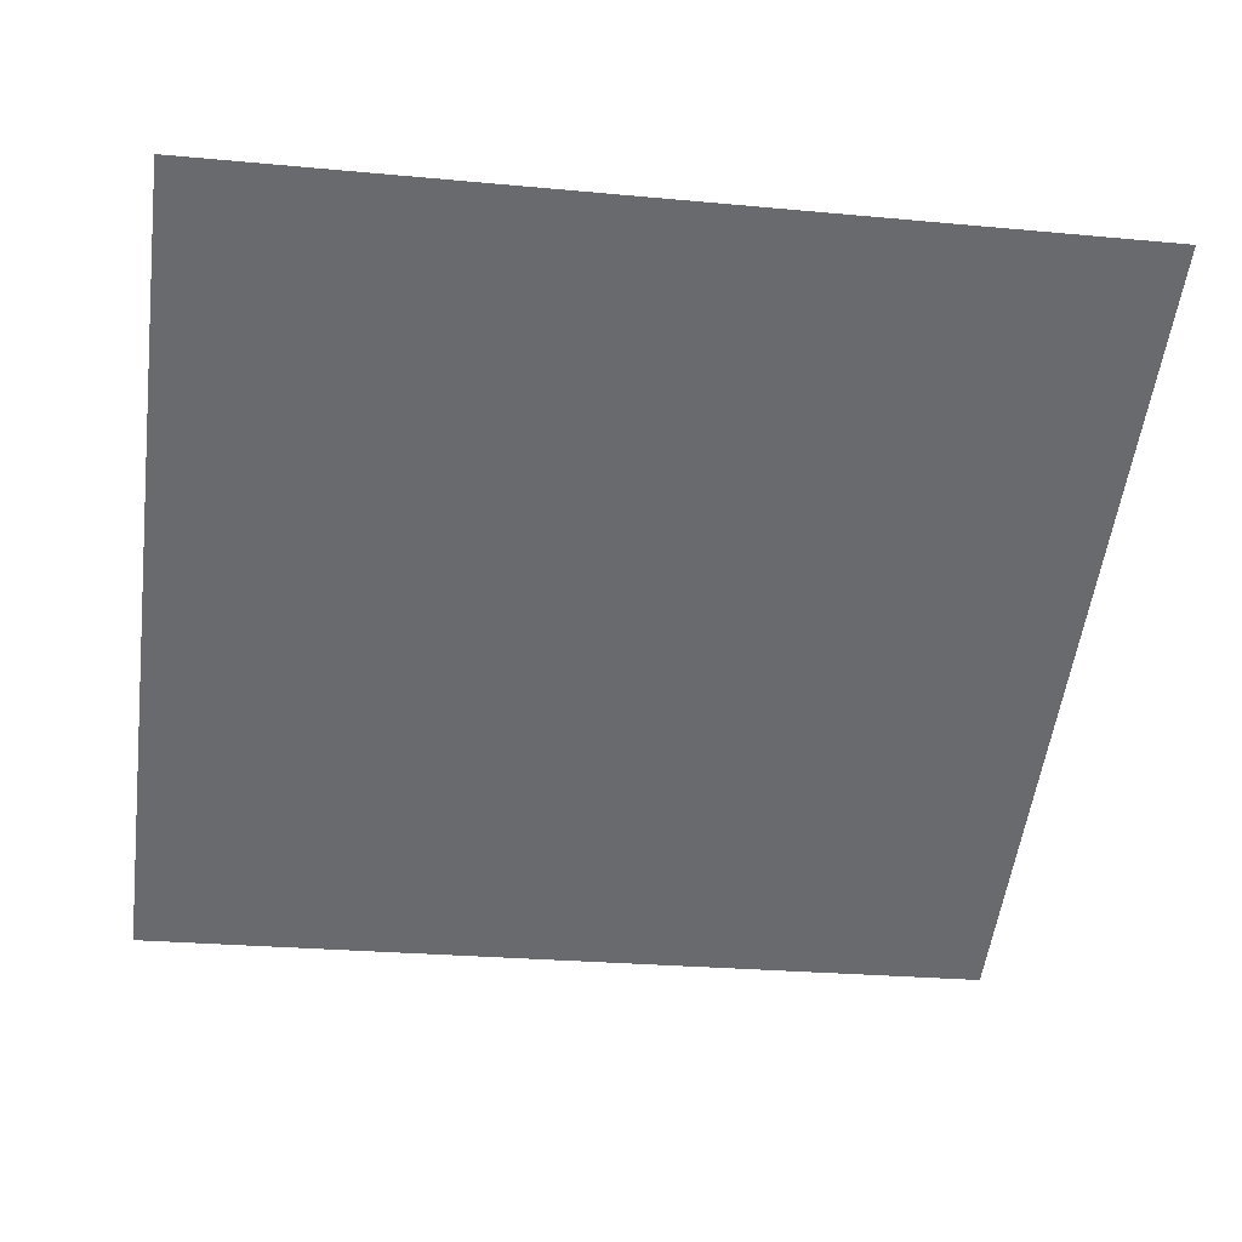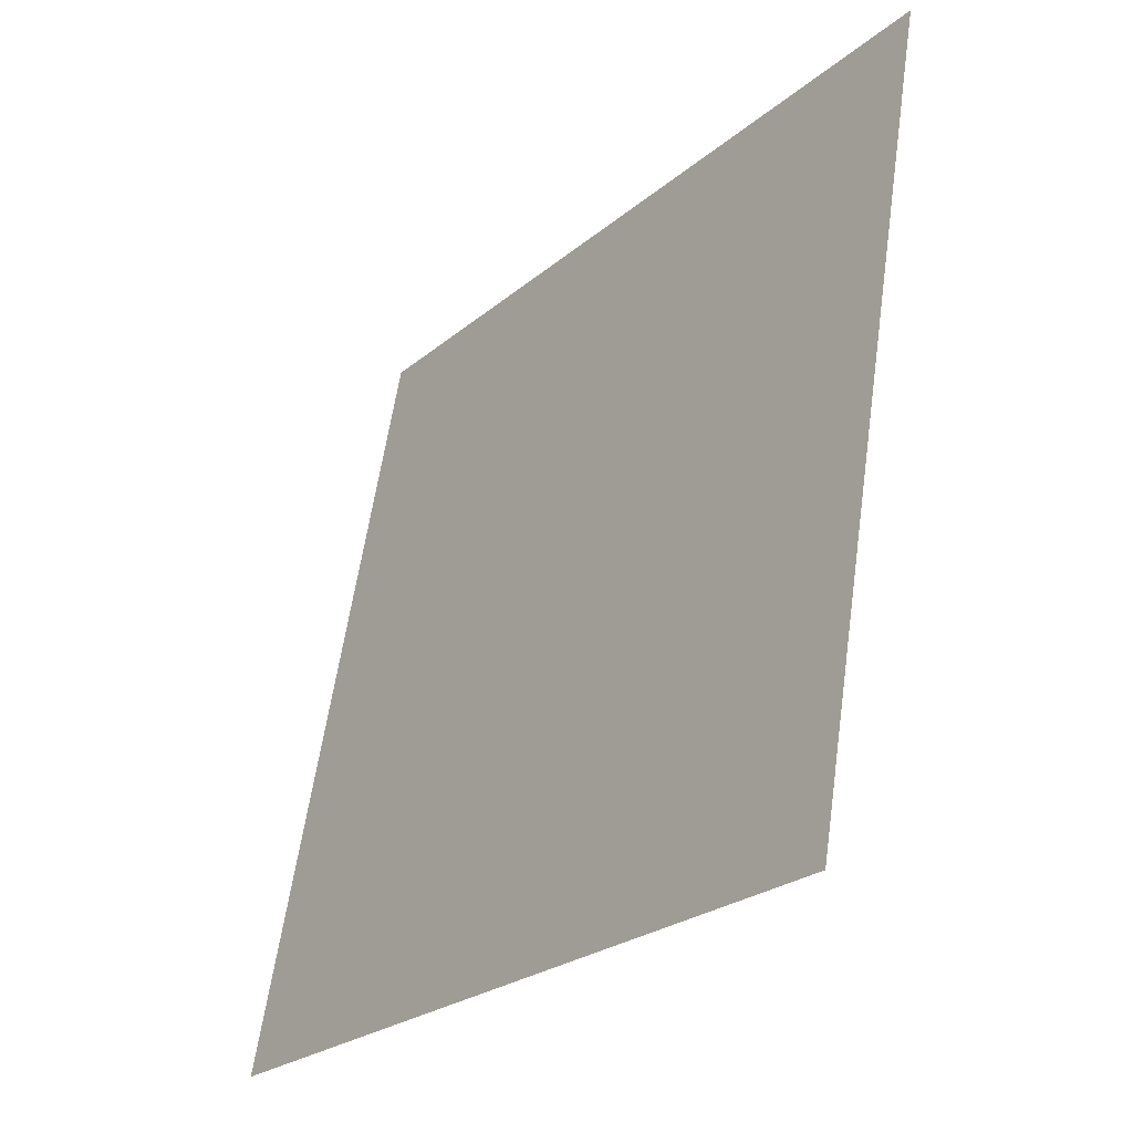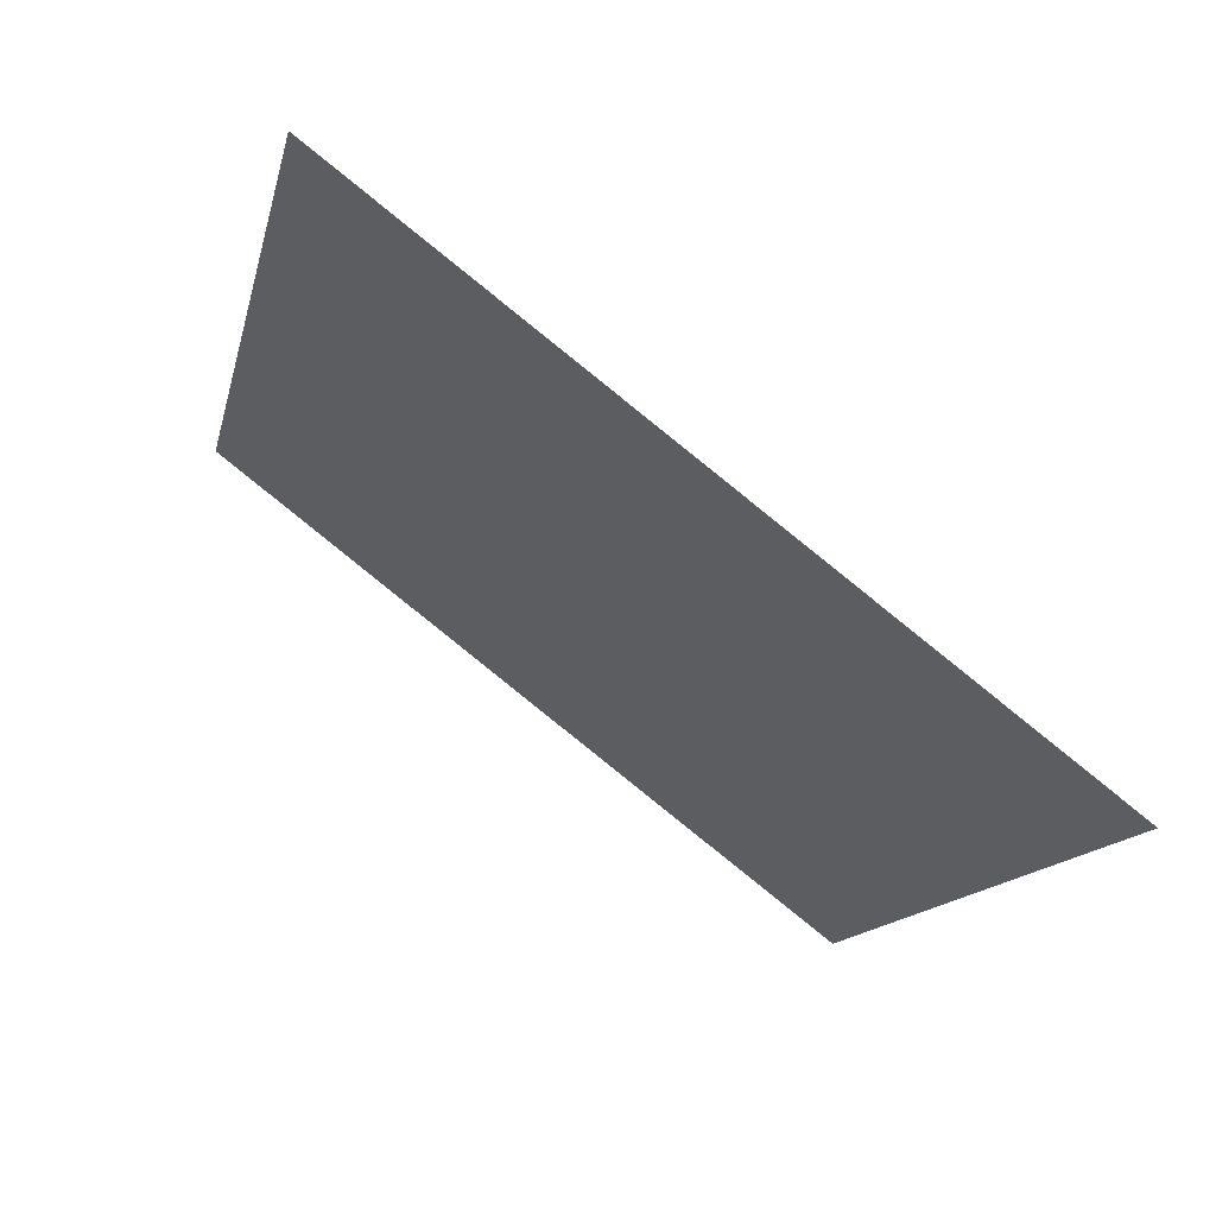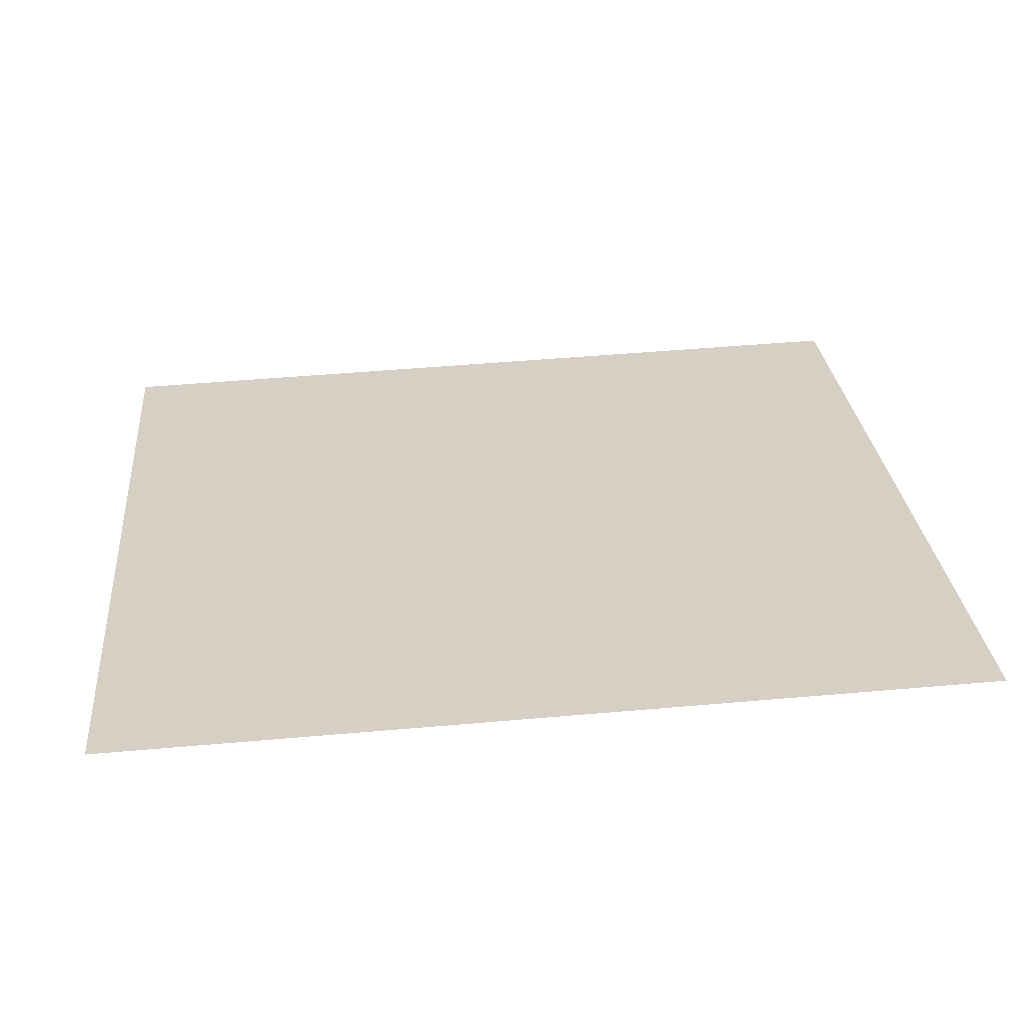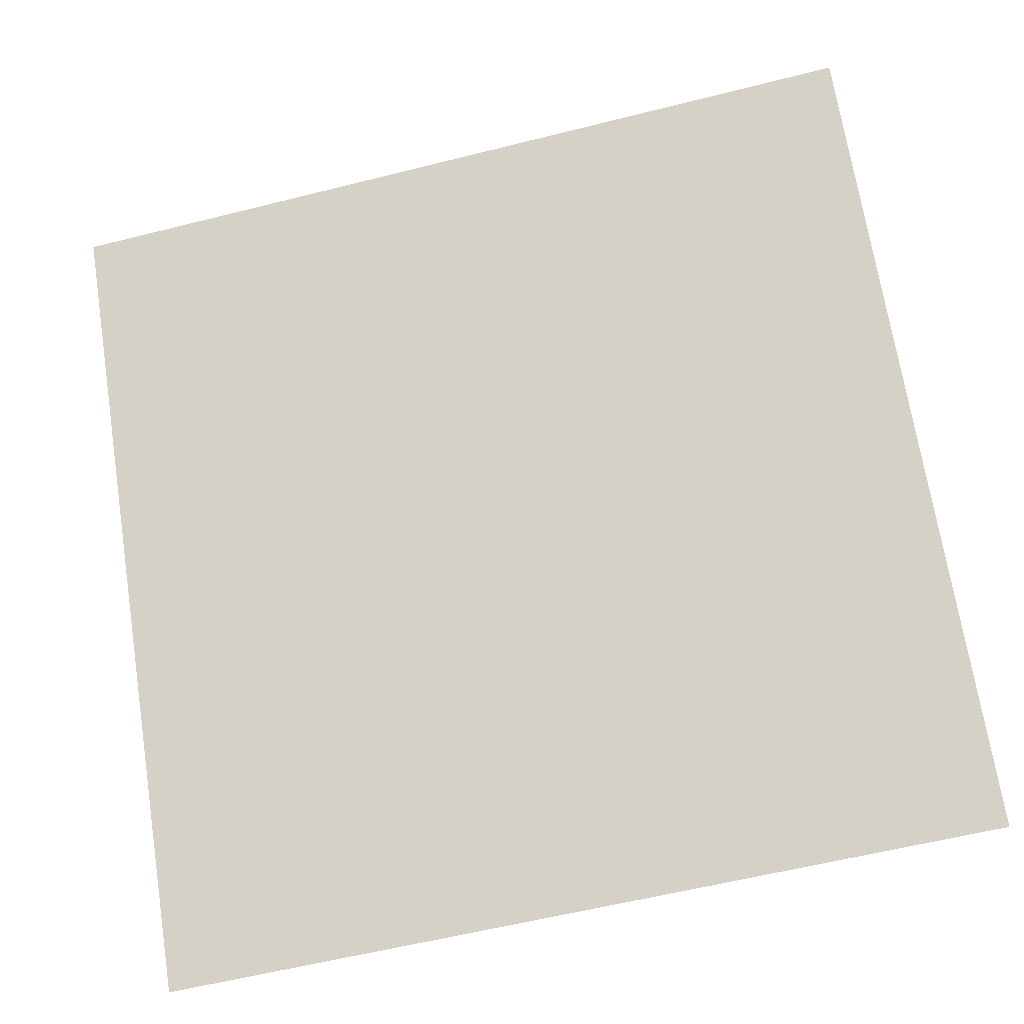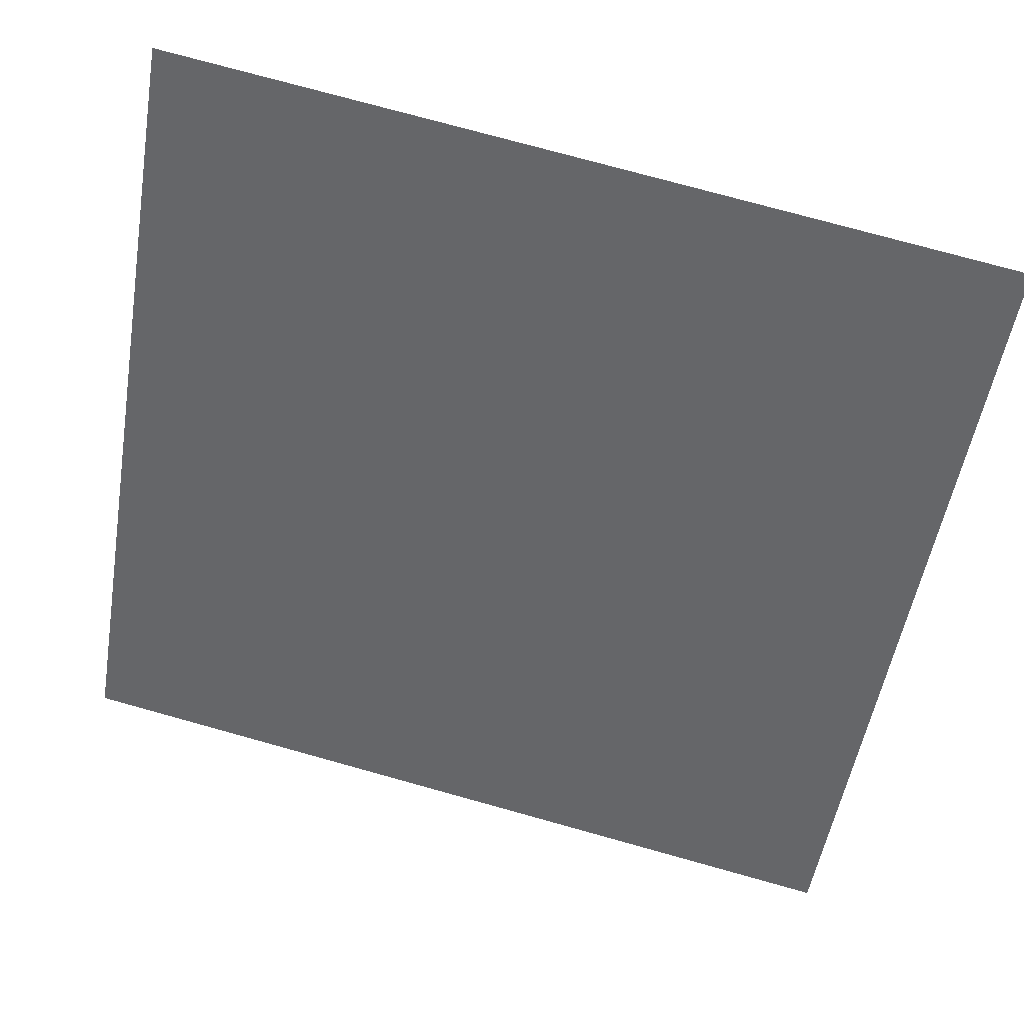
<metadata>
{"format":"obj","ext":"obj","renderer":"f3d","projection":"perspective","resolution":1024,"background":"white","views":[{"elev":-16.2,"azim":-8.0,"up":"+Y"},{"elev":59.5,"azim":96.8,"up":"+Z"},{"elev":-14.9,"azim":78.4,"up":"+Y"},{"elev":63.3,"azim":-4.9,"up":"+Y"},{"elev":-56.5,"azim":-166.8,"up":"+Z"},{"elev":74.1,"azim":14.1,"up":"+Z"}]}
</metadata>
<code>
v 0.1443 0.9948 0.7897
v 0.1378 0.995 0.7897
v 0.1379 0.9989 0.795
v 0.1445 0.9987 0.7949
f 4 3 2 1

</code>
